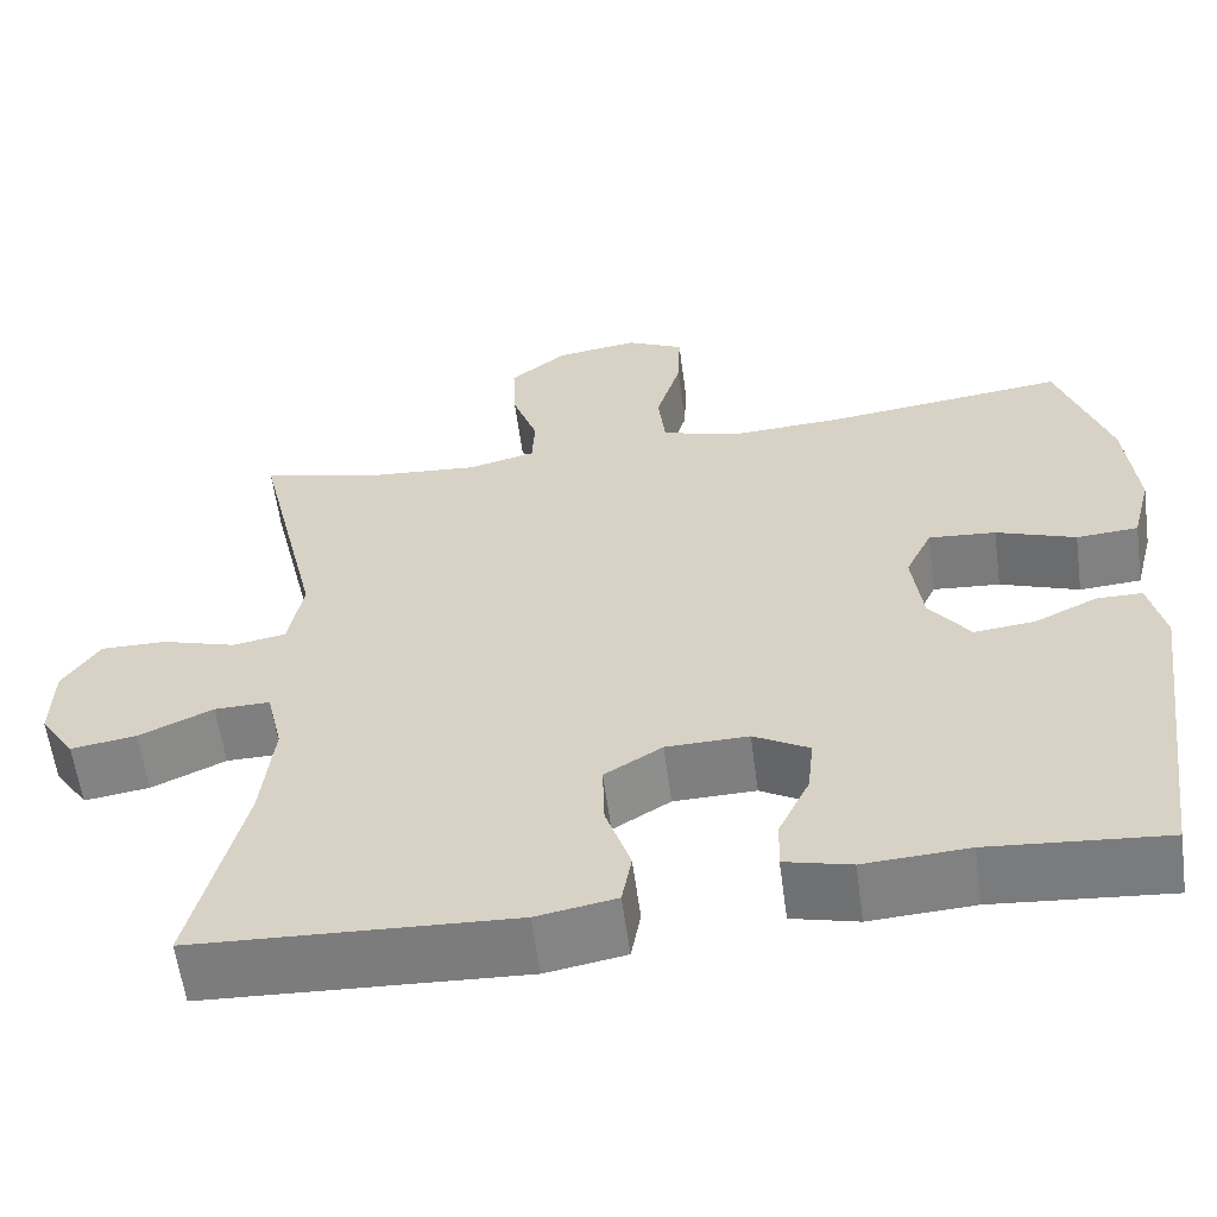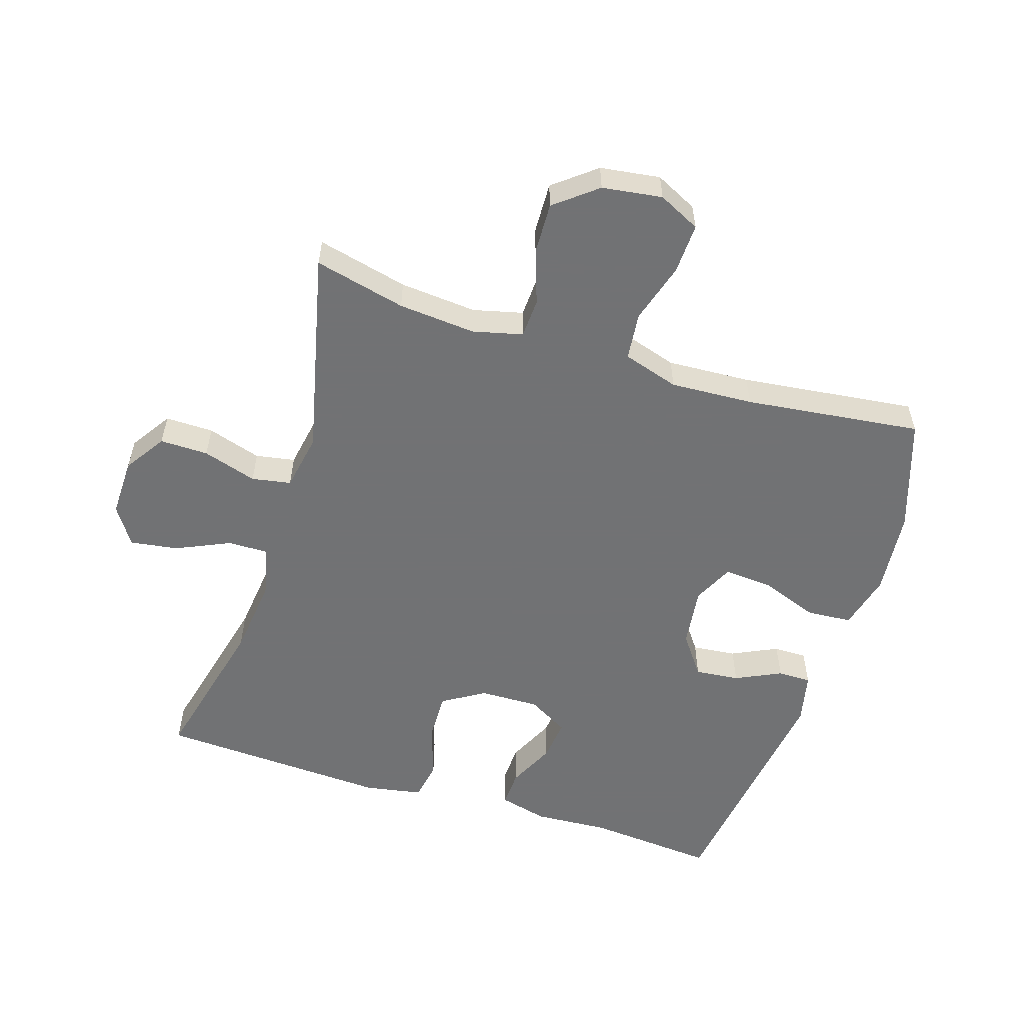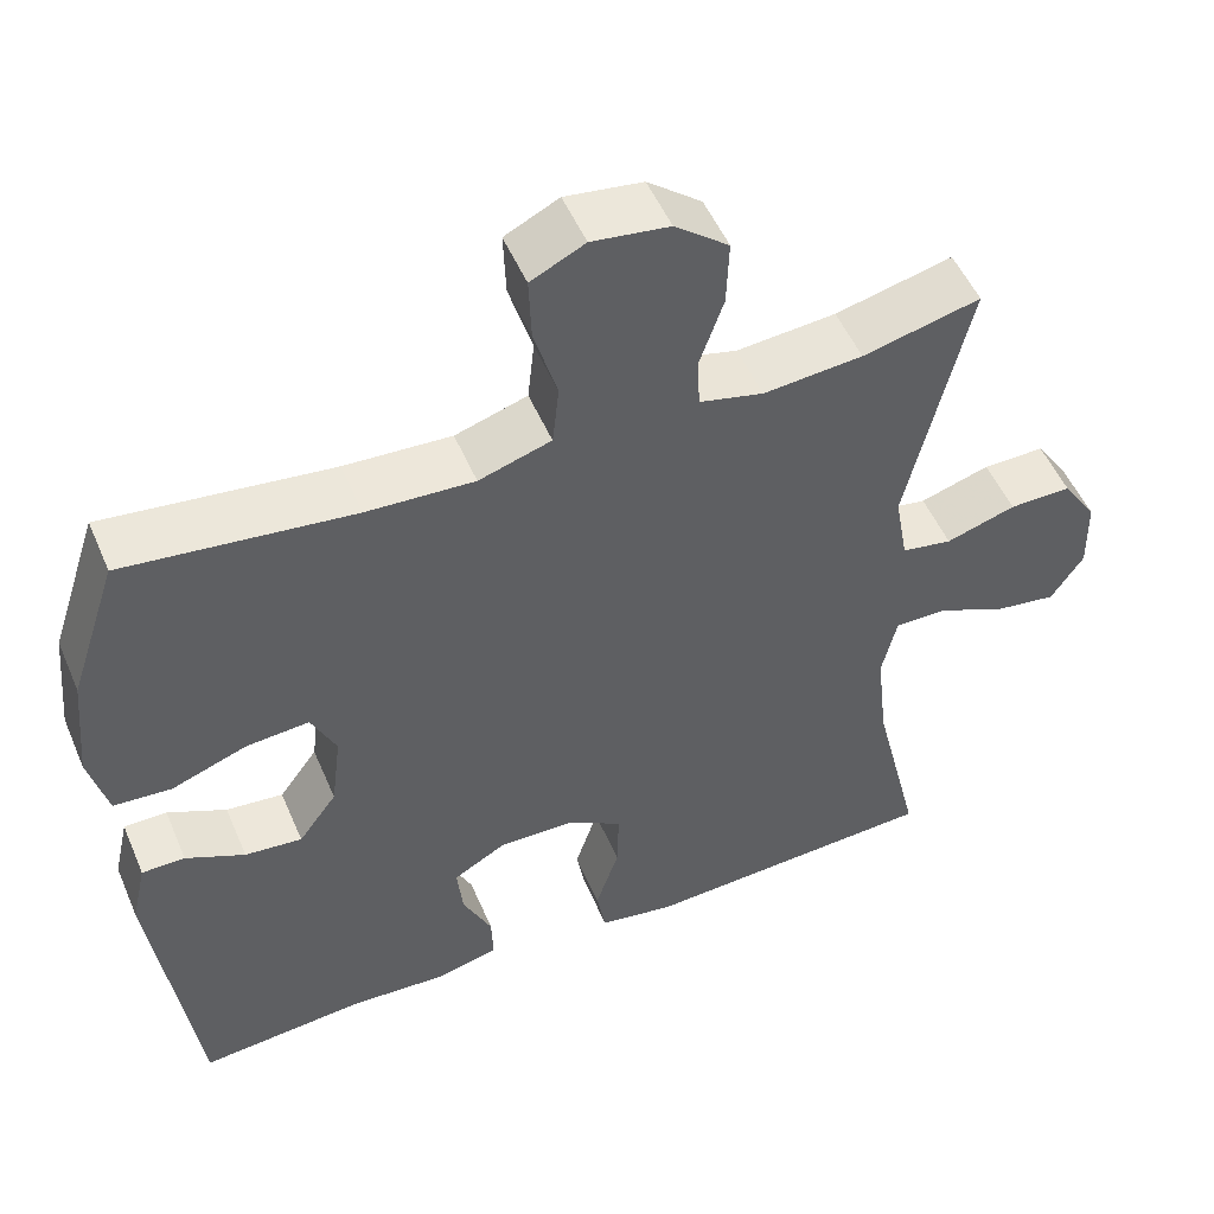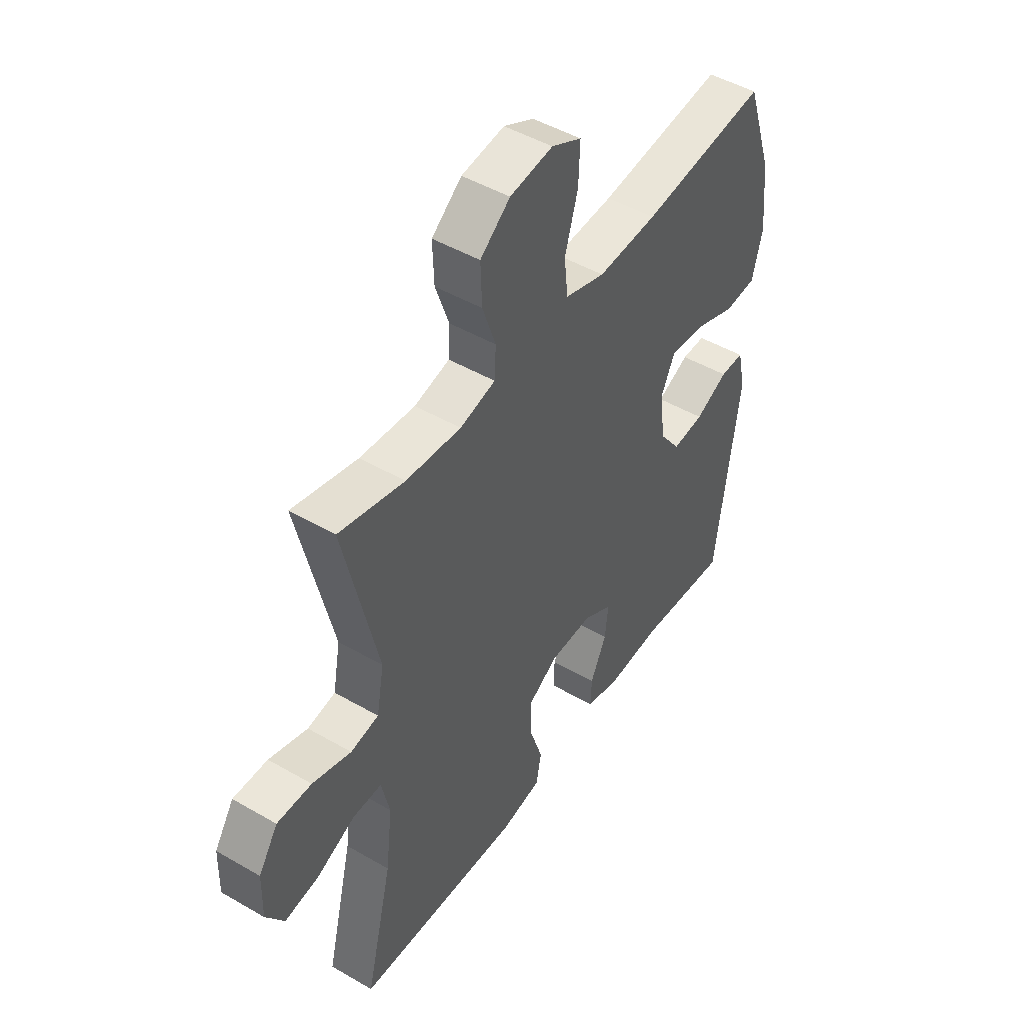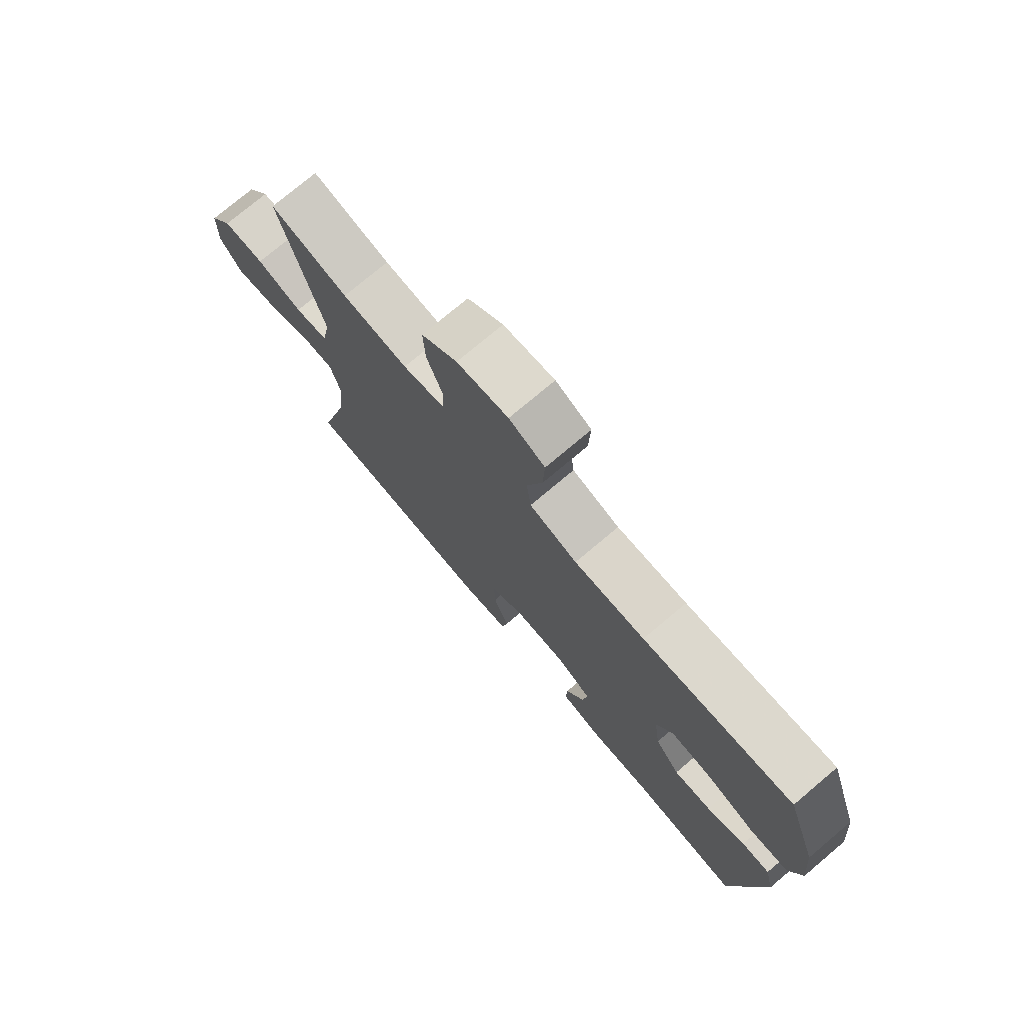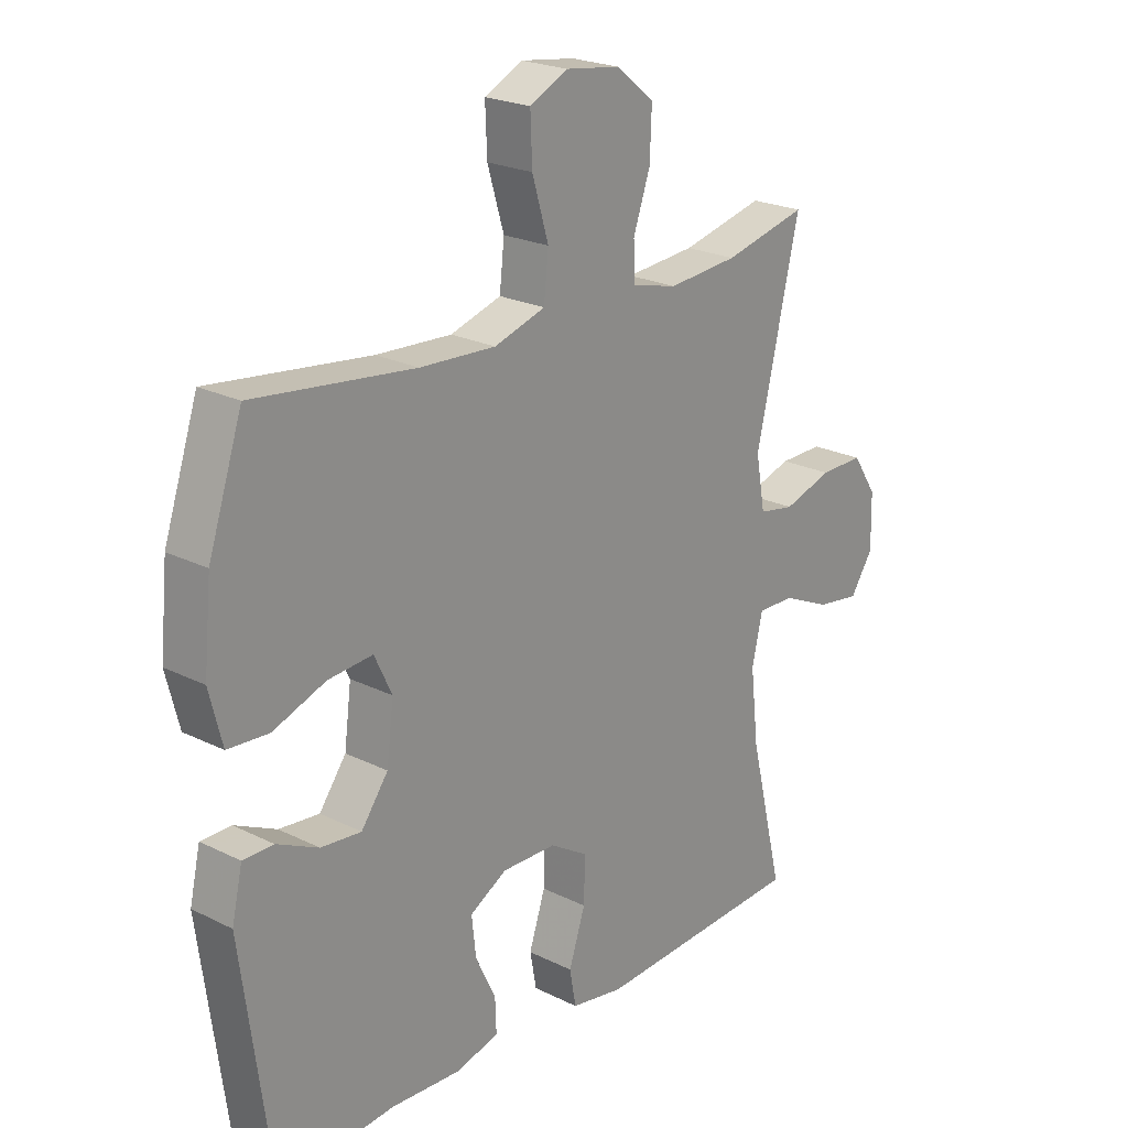
<metadata>
{"format":"obj","ext":"obj","renderer":"f3d","projection":"perspective","resolution":1024,"background":"white","views":[{"elev":-59.6,"azim":7.7,"up":"+Z"},{"elev":-55.6,"azim":-17.6,"up":"+Y"},{"elev":51.5,"azim":157.2,"up":"+Z"},{"elev":47.5,"azim":-56.8,"up":"+Z"},{"elev":76.0,"azim":49.9,"up":"+Z"},{"elev":22.6,"azim":130.5,"up":"+Z"}]}
</metadata>
<code>
v -0.5 0.07 0.5
v -0.358 0.07 0.466
v -0.238 0.07 0.456
v -0.161 0.07 0.475
v -0.158 0.07 0.536
v -0.187 0.07 0.62
v -0.19 0.07 0.7
v -0.125 0.07 0.752
v -0.032 0.07 0.765
v 0.033 0.07 0.733
v 0.03 0.07 0.655
v 0.002 0.07 0.561
v 0.01 0.07 0.487
v 0.097 0.07 0.46
v 0.226 0.07 0.467
v 0.5 0.07 0.5
v 0.558 0.07 0.326
v 0.571 0.07 0.193
v 0.549 0.07 0.106
v 0.479 0.07 0.101
v 0.389 0.07 0.134
v 0.313 0.07 0.14
v 0.283 0.07 0.077
v 0.295 0.07 -0.017
v 0.341 0.07 -0.08
v 0.41 0.07 -0.073
v 0.481 0.07 -0.039
v 0.533 0.07 -0.039
v 0.551 0.07 -0.119
v 0.5 0.07 -0.5
v 0.301 0.07 -0.483
v 0.183 0.07 -0.49
v 0.108 0.07 -0.471
v 0.11 0.07 -0.414
v 0.145 0.07 -0.34
v 0.152 0.07 -0.274
v 0.089 0.07 -0.238
v -0.004 0.07 -0.24
v -0.069 0.07 -0.28
v -0.067 0.07 -0.356
v -0.039 0.07 -0.441
v -0.05 0.07 -0.502
v -0.14 0.07 -0.518
v -0.5 0.07 -0.5
v -0.442 0.07 -0.26
v -0.428 0.07 -0.136
v -0.446 0.07 -0.057
v -0.509 0.07 -0.058
v -0.593 0.07 -0.096
v -0.667 0.07 -0.107
v -0.706 0.07 -0.048
v -0.704 0.07 0.043
v -0.662 0.07 0.107
v -0.587 0.07 0.106
v -0.503 0.07 0.08
v -0.442 0.07 0.091
v -0.426 0.07 0.18
v -0.5 0 0.5
v -0.358 0 0.466
v -0.238 0 0.456
v -0.161 0 0.475
v -0.158 0 0.536
v -0.187 0 0.62
v -0.19 0 0.7
v -0.125 0 0.752
v -0.032 0 0.765
v 0.033 0 0.733
v 0.03 0 0.655
v 0.002 0 0.561
v 0.01 0 0.487
v 0.097 0 0.46
v 0.226 0 0.467
v 0.5 0 0.5
v 0.558 0 0.326
v 0.571 0 0.193
v 0.549 0 0.106
v 0.479 0 0.101
v 0.389 0 0.134
v 0.313 0 0.14
v 0.283 0 0.077
v 0.295 0 -0.017
v 0.341 0 -0.08
v 0.41 0 -0.073
v 0.481 0 -0.039
v 0.533 0 -0.039
v 0.551 0 -0.119
v 0.5 0 -0.5
v 0.301 0 -0.483
v 0.183 0 -0.49
v 0.108 0 -0.471
v 0.11 0 -0.414
v 0.145 0 -0.34
v 0.152 0 -0.274
v 0.089 0 -0.238
v -0.004 0 -0.24
v -0.069 0 -0.28
v -0.067 0 -0.356
v -0.039 0 -0.441
v -0.05 0 -0.502
v -0.14 0 -0.518
v -0.5 0 -0.5
v -0.442 0 -0.26
v -0.428 0 -0.136
v -0.446 0 -0.057
v -0.509 0 -0.058
v -0.593 0 -0.096
v -0.667 0 -0.107
v -0.706 0 -0.048
v -0.704 0 0.043
v -0.662 0 0.107
v -0.587 0 0.106
v -0.503 0 0.08
v -0.442 0 0.091
v -0.426 0 0.18
f 53 54 55
f 52 53 55
f 51 52 55
f 50 51 55
f 49 50 55
f 48 49 55
f 47 48 55 56
f 46 47 56 57
f 43 44 45
f 42 43 45
f 41 42 45
f 40 41 45
f 39 40 45 46
f 38 39 46 57
f 33 34 35
f 32 33 35
f 31 32 35
f 31 35 36
f 30 31 36
f 29 30 36
f 28 29 36
f 27 28 36
f 26 27 36
f 25 26 36 37
f 19 20 21
f 18 19 21
f 17 18 21
f 16 17 21
f 15 16 21
f 14 15 21 22
f 13 14 22 23
f 10 11 12
f 9 10 12
f 8 9 12
f 7 8 12
f 6 7 12
f 5 6 12
f 4 5 12 13
f 13 23 24
f 4 13 24
f 3 4 24
f 57 1 2
f 37 38 57
f 25 37 57
f 24 25 57
f 3 24 57
f 2 3 57
f 112 111 110
f 112 110 109
f 112 109 108
f 112 108 107
f 112 107 106
f 112 106 105
f 113 112 105 104
f 114 113 104 103
f 102 101 100
f 102 100 99
f 102 99 98
f 102 98 97
f 103 102 97 96
f 114 103 96 95
f 92 91 90
f 92 90 89
f 92 89 88
f 93 92 88
f 93 88 87
f 93 87 86
f 93 86 85
f 93 85 84
f 93 84 83
f 94 93 83 82
f 78 77 76
f 78 76 75
f 78 75 74
f 78 74 73
f 78 73 72
f 79 78 72 71
f 80 79 71 70
f 69 68 67
f 69 67 66
f 69 66 65
f 69 65 64
f 69 64 63
f 69 63 62
f 70 69 62 61
f 81 80 70
f 81 70 61
f 81 61 60
f 59 58 114
f 114 95 94
f 114 94 82
f 114 82 81
f 114 81 60
f 114 60 59
f 1 58 59 2
f 2 59 60 3
f 3 60 61 4
f 4 61 62 5
f 5 62 63 6
f 6 63 64 7
f 7 64 65 8
f 8 65 66 9
f 9 66 67 10
f 10 67 68 11
f 11 68 69 12
f 12 69 70 13
f 13 70 71 14
f 14 71 72 15
f 15 72 73 16
f 16 73 74 17
f 17 74 75 18
f 18 75 76 19
f 19 76 77 20
f 20 77 78 21
f 21 78 79 22
f 22 79 80 23
f 23 80 81 24
f 24 81 82 25
f 25 82 83 26
f 26 83 84 27
f 27 84 85 28
f 28 85 86 29
f 29 86 87 30
f 30 87 88 31
f 31 88 89 32
f 32 89 90 33
f 33 90 91 34
f 34 91 92 35
f 35 92 93 36
f 36 93 94 37
f 37 94 95 38
f 38 95 96 39
f 39 96 97 40
f 40 97 98 41
f 41 98 99 42
f 42 99 100 43
f 43 100 101 44
f 44 101 102 45
f 45 102 103 46
f 46 103 104 47
f 47 104 105 48
f 48 105 106 49
f 49 106 107 50
f 50 107 108 51
f 51 108 109 52
f 52 109 110 53
f 53 110 111 54
f 54 111 112 55
f 55 112 113 56
f 56 113 114 57
f 57 114 58 1

</code>
